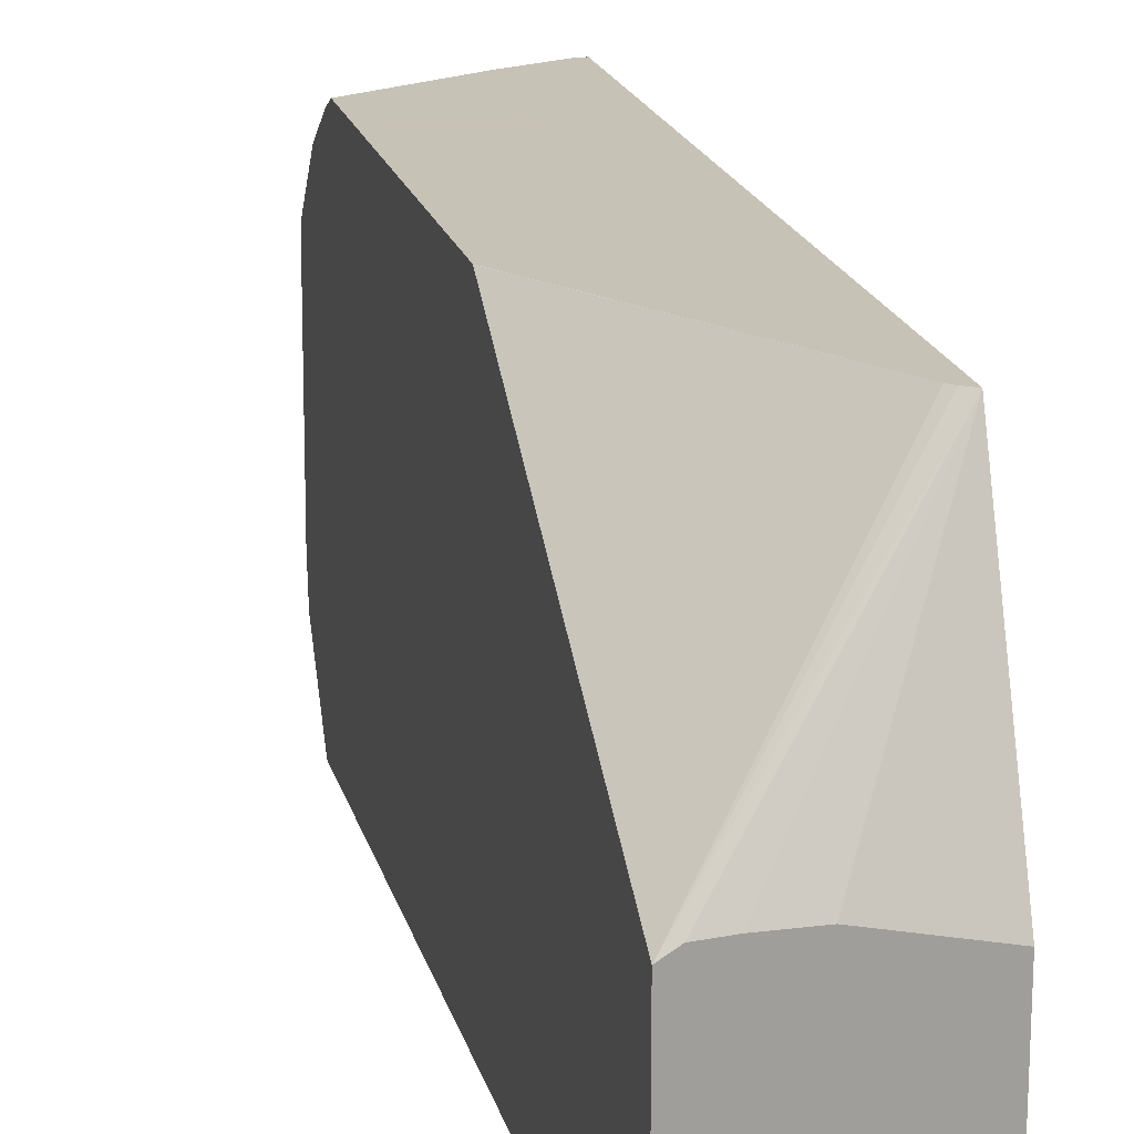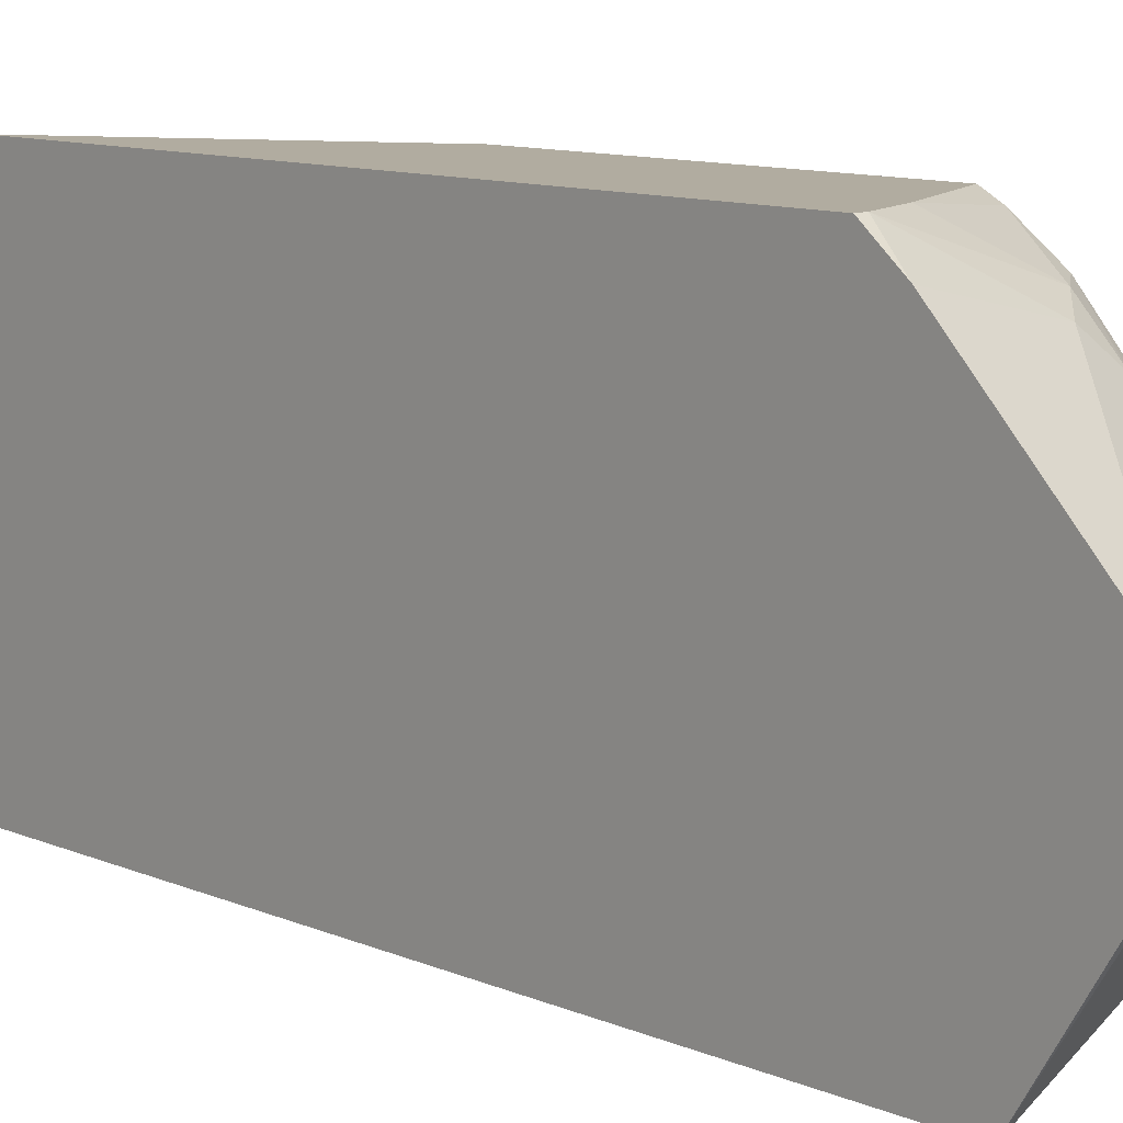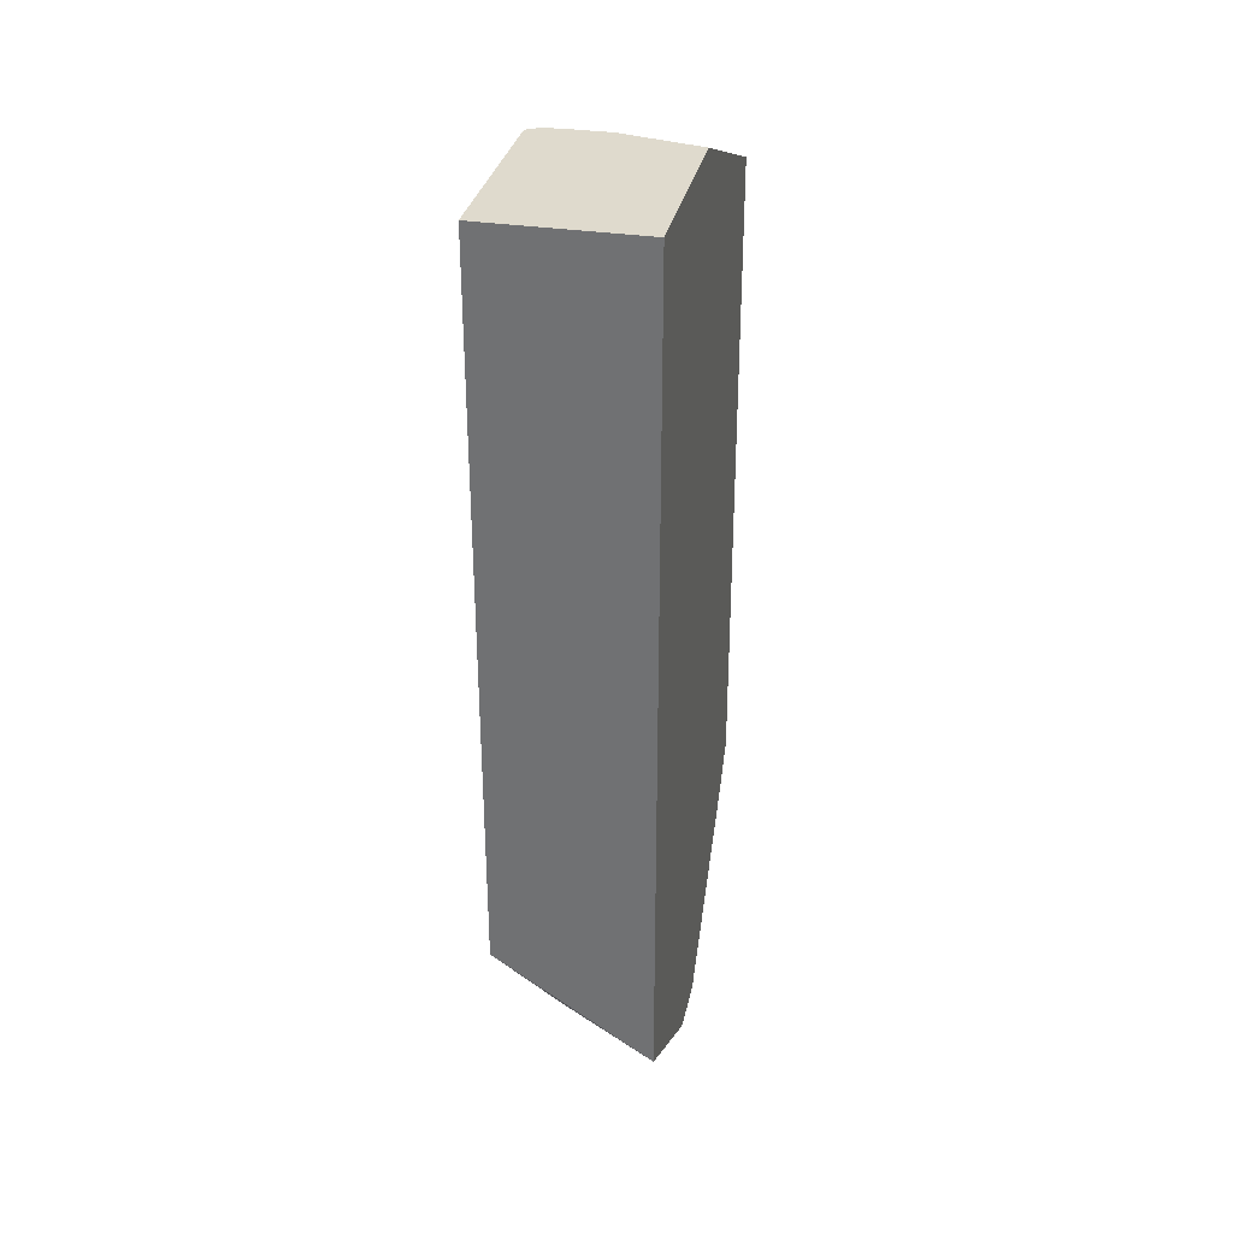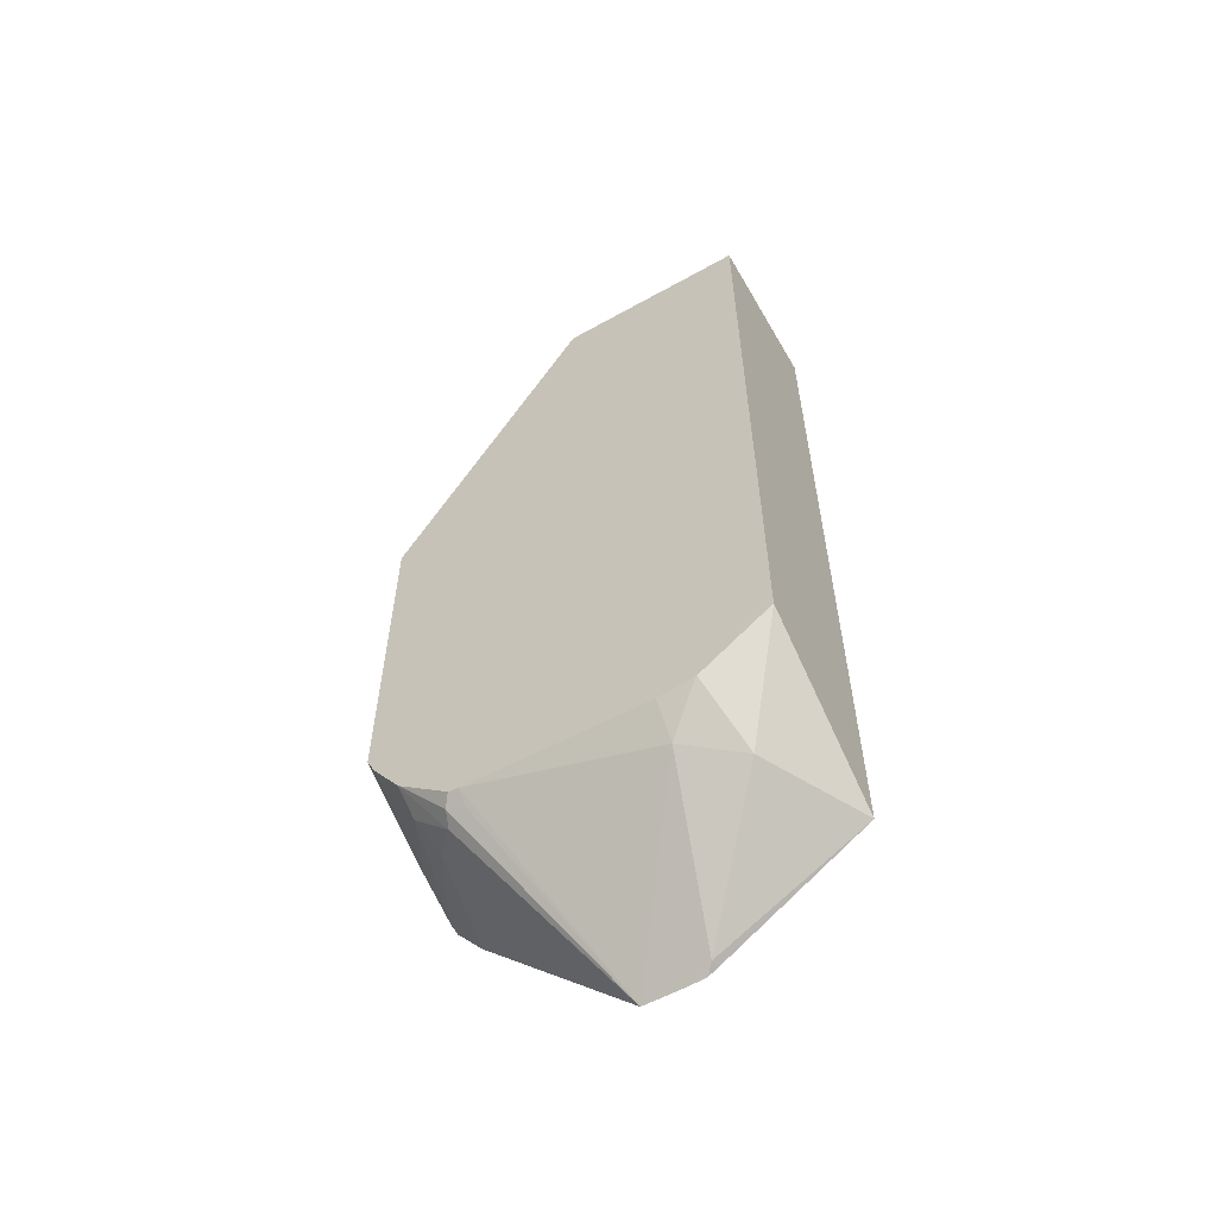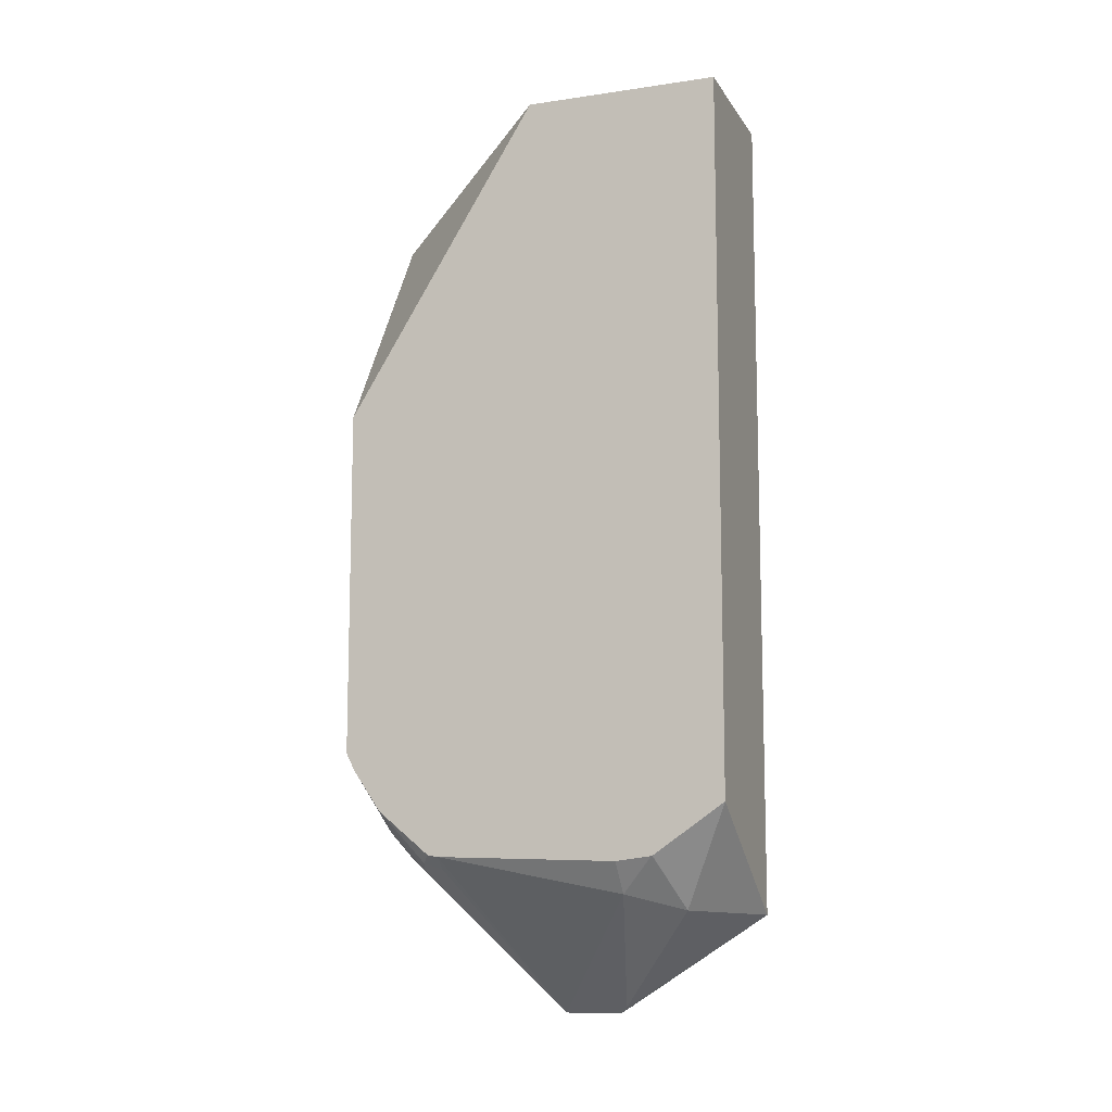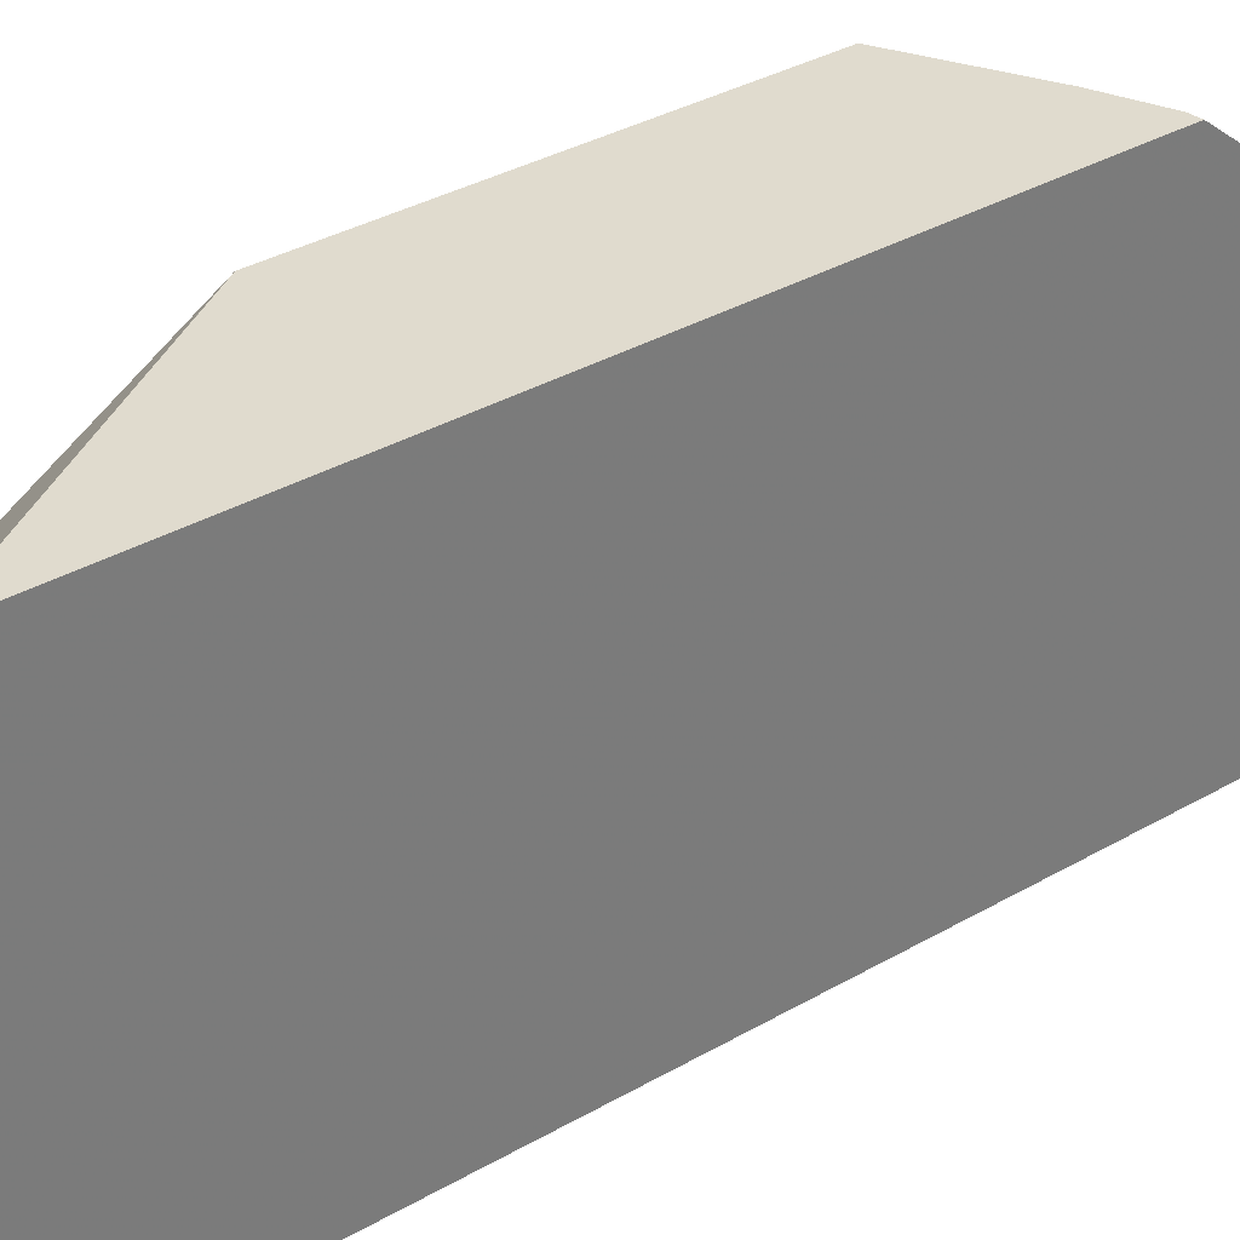
<metadata>
{"format":"obj","ext":"obj","renderer":"f3d","projection":"perspective","resolution":1024,"background":"white","views":[{"elev":19.1,"azim":-13.5,"up":"+Y"},{"elev":10.1,"azim":138.1,"up":"+Y"},{"elev":32.8,"azim":12.1,"up":"+Z"},{"elev":-58.2,"azim":-60.0,"up":"+Z"},{"elev":-10.5,"azim":-70.0,"up":"+Z"},{"elev":33.5,"azim":51.4,"up":"+Y"}]}
</metadata>
<code>
v -0.3276 0.02901 -0.1558
v -0.3276 0.01656 -0.1715
v -0.3323 0.02901 -0.1553
v -0.3276 0.02901 0.1391
v -0.3755 0.005516 -0.1711
v -0.3276 -0.05232 -0.2412
v -0.3865 0.01104 -0.1601
v -0.3541 0.02901 -0.1463
v -0.3314 0.02901 0.1366
v -0.3977 -0.05944 0.1766
v -0.3919 -0.05581 0.1766
v -0.3814 -0.05517 0.1766
v -0.3644 -0.05517 0.1766
v -0.3642 -0.0552 0.1766
v -0.3276 -0.06342 0.1766
v -0.3865 -0.00553 -0.1767
v -0.3276 -0.07181 -0.2413
v -0.3313 -0.08282 -0.2381
v -0.3865 -0.09939 -0.1877
v -0.3977 -0.01658 -0.1713
v -0.392 -0.01658 -0.1767
v -0.3934 -0.008292 -0.1739
v -0.3977 0.01222 -0.1506
v -0.3977 0.02493 -0.1323
v -0.3977 0.02901 -0.1242
v -0.3334 0.02901 0.1346
v -0.3977 -0.1484 0.1766
v -0.3977 0.02895 0.03351
v -0.3276 -0.1484 0.1766
v -0.3276 -0.07915 -0.2408
v -0.3276 -0.08403 -0.2379
v -0.3276 -0.1484 -0.1966
v -0.3727 -0.1242 -0.1946
v -0.3977 -0.116 -0.1717
v -0.3977 -0.1154 -0.1718
v -0.3977 -0.09939 -0.1738
v -0.3977 -0.01175 -0.1704
v -0.3977 0.01116 -0.1516
v -0.3977 0.02901 0.03335
v -0.3977 -0.1484 -0.1466
v -0.3977 -0.1484 -0.1493
v -0.3977 -0.1161 -0.1716
f 10 42 40
f 10 40 27
f 10 34 42
f 10 35 34
f 10 36 35
f 10 20 36
f 10 37 20
f 10 39 25
f 10 23 38
f 10 24 23
f 10 25 24
f 10 28 39
f 10 26 28
f 17 30 18
f 10 13 12
f 10 12 11
f 10 38 37
f 18 30 31
f 27 40 41
f 18 32 33
f 40 42 41
f 10 14 13
f 33 42 34
f 33 41 42
f 32 41 33
f 27 32 29
f 27 41 32
f 26 39 28
f 22 38 23
f 22 37 38
f 20 22 21
f 20 37 22
f 19 36 20
f 19 35 36
f 19 34 35
f 19 33 34
f 18 33 19
f 18 31 32
f 10 15 14
f 16 22 23
f 10 27 29
f 2 6 5
f 2 5 3
f 1 6 2
f 1 17 6
f 1 30 17
f 1 31 30
f 1 32 31
f 1 29 32
f 1 4 15
f 1 9 4
f 1 26 9
f 1 39 26
f 1 25 39
f 1 8 25
f 1 3 8
f 1 2 3
f 10 29 15
f 3 5 7
f 3 7 8
f 1 15 29
f 4 10 11
f 9 26 10
f 4 9 10
f 8 24 25
f 7 16 23
f 7 24 8
f 7 23 24
f 6 21 22
f 6 20 21
f 6 19 20
f 6 22 16
f 6 18 19
f 4 11 12
f 4 13 14
f 4 14 15
f 4 12 13
f 5 16 7
f 6 17 18
f 5 6 16

</code>
